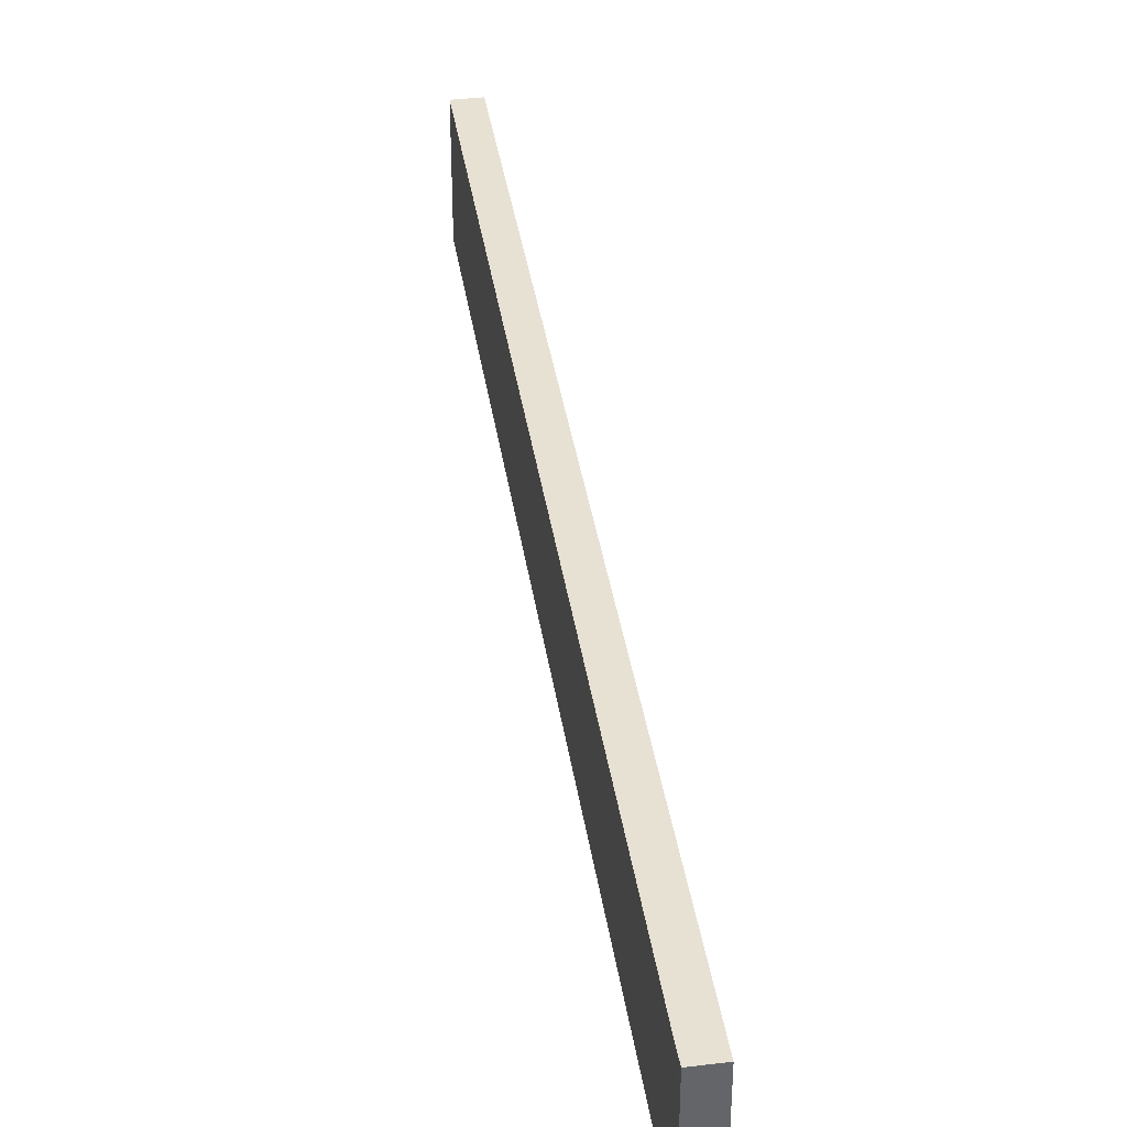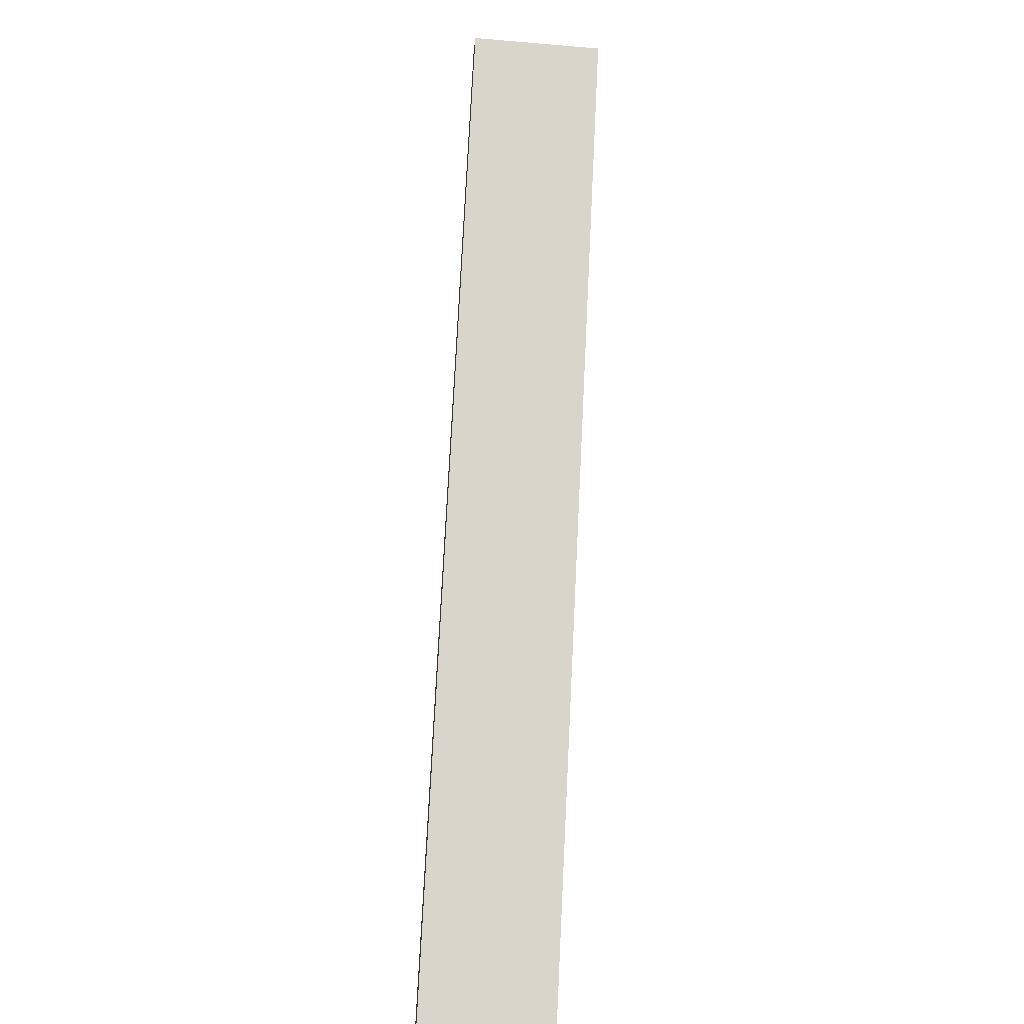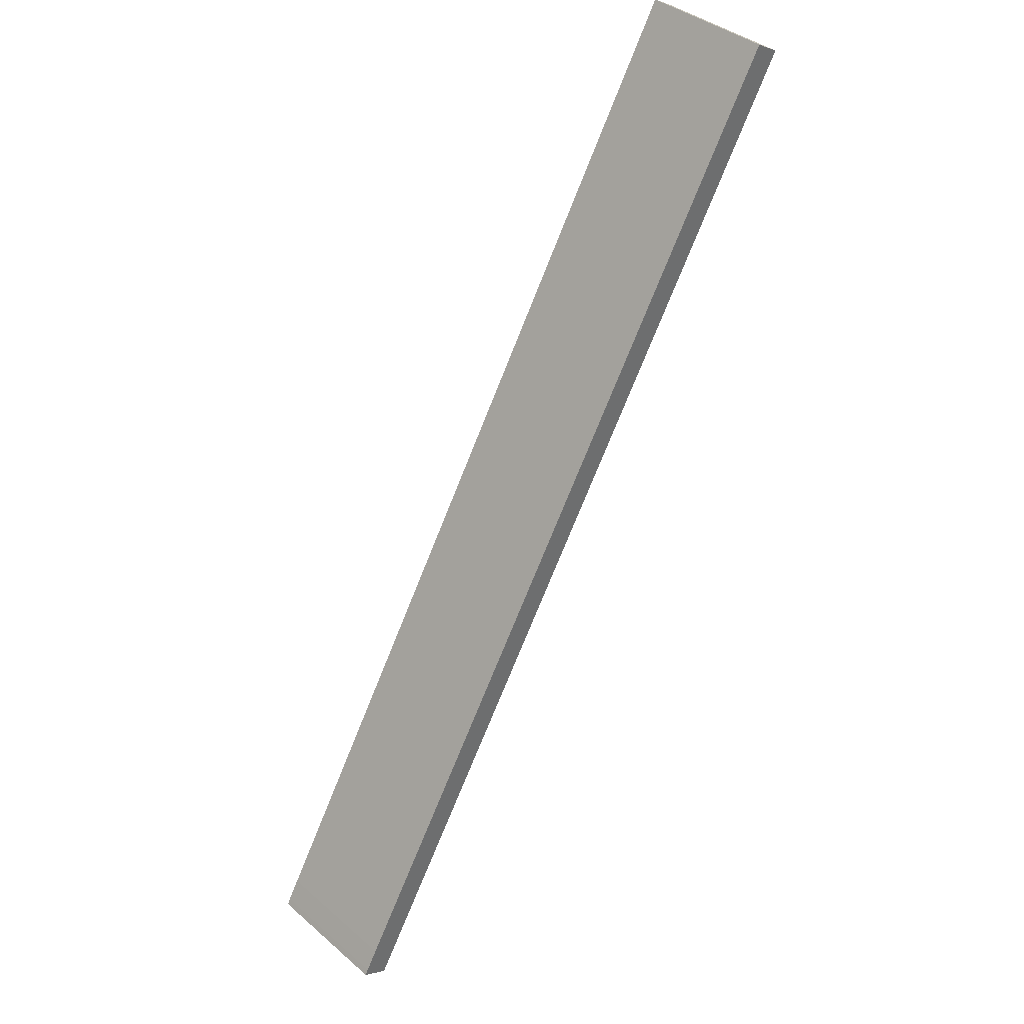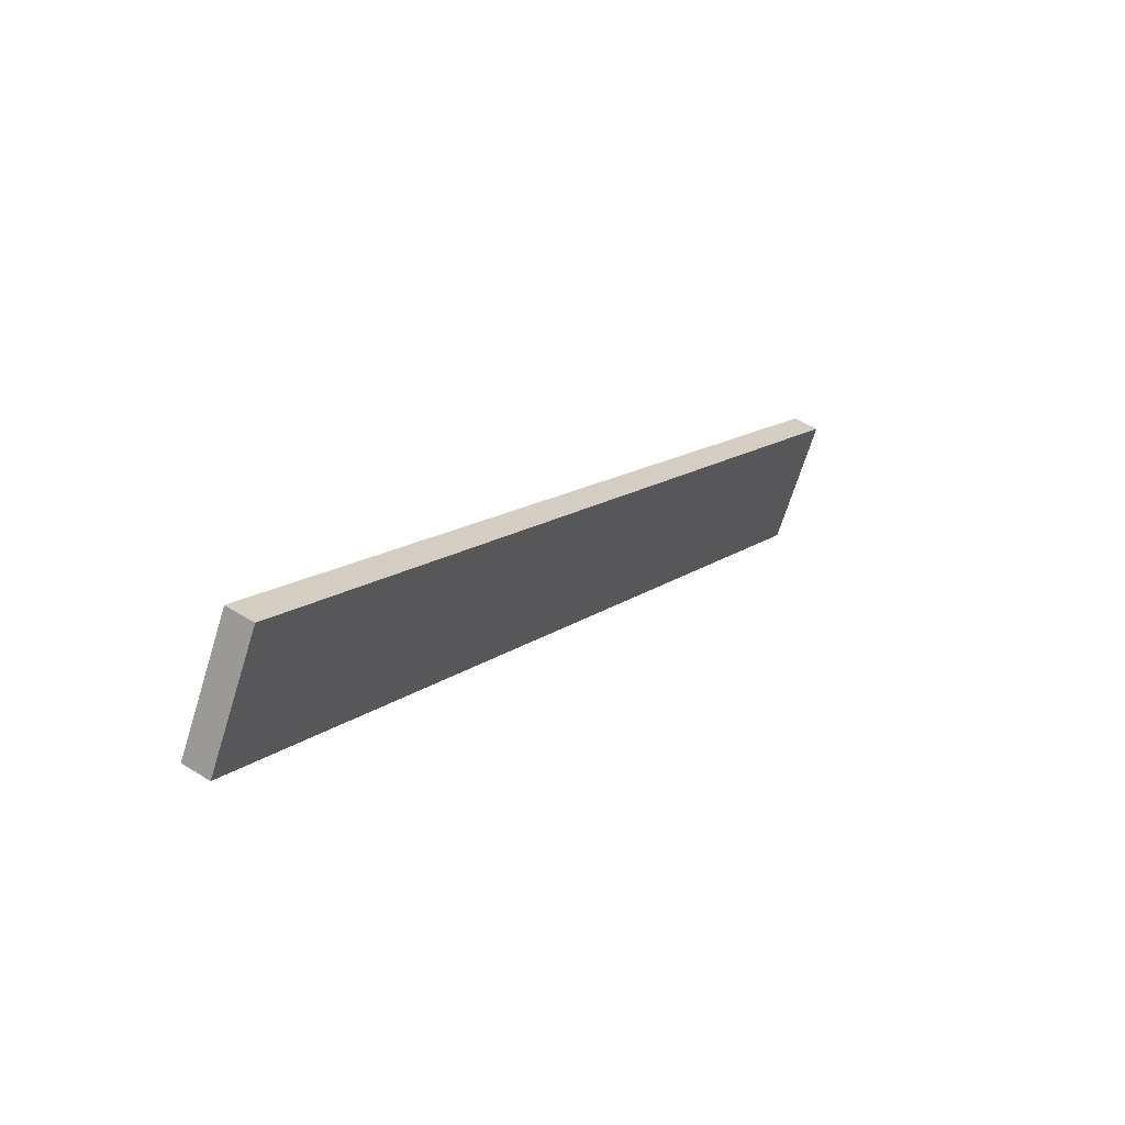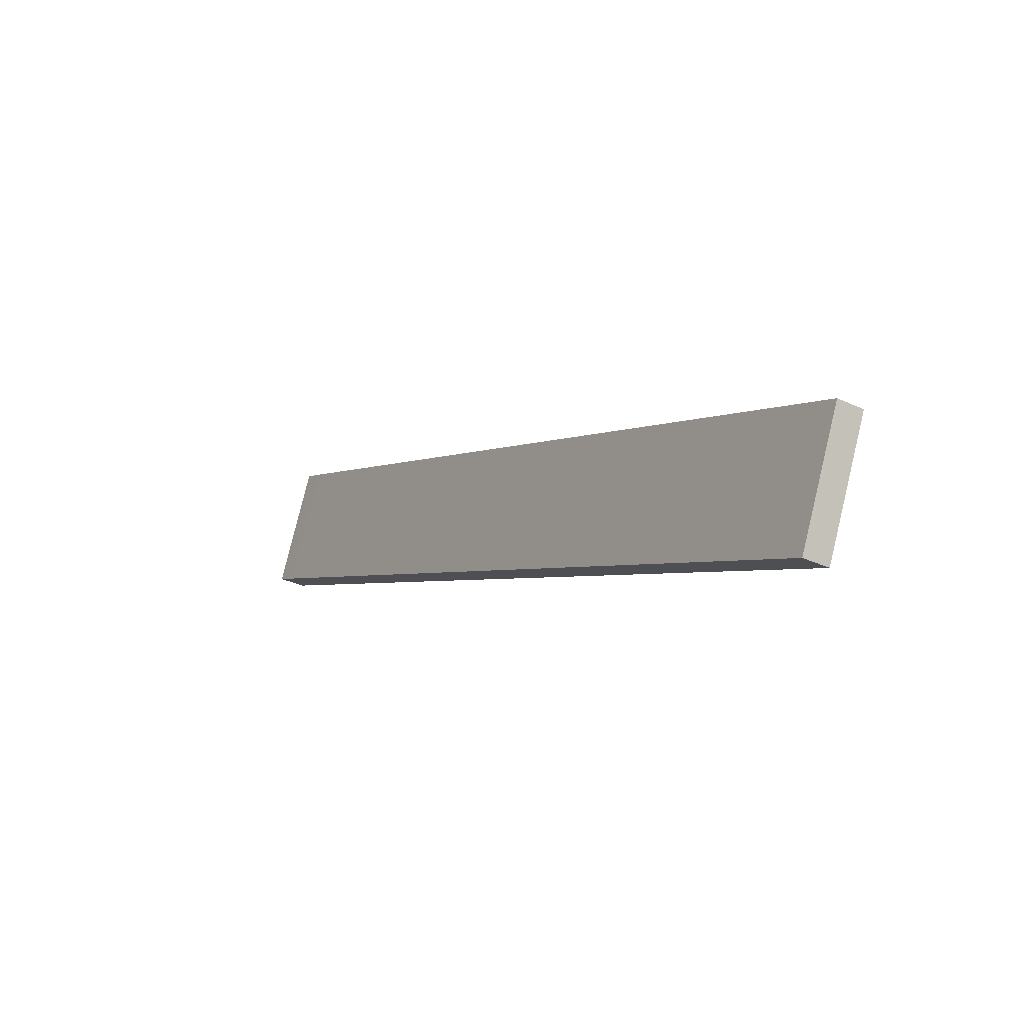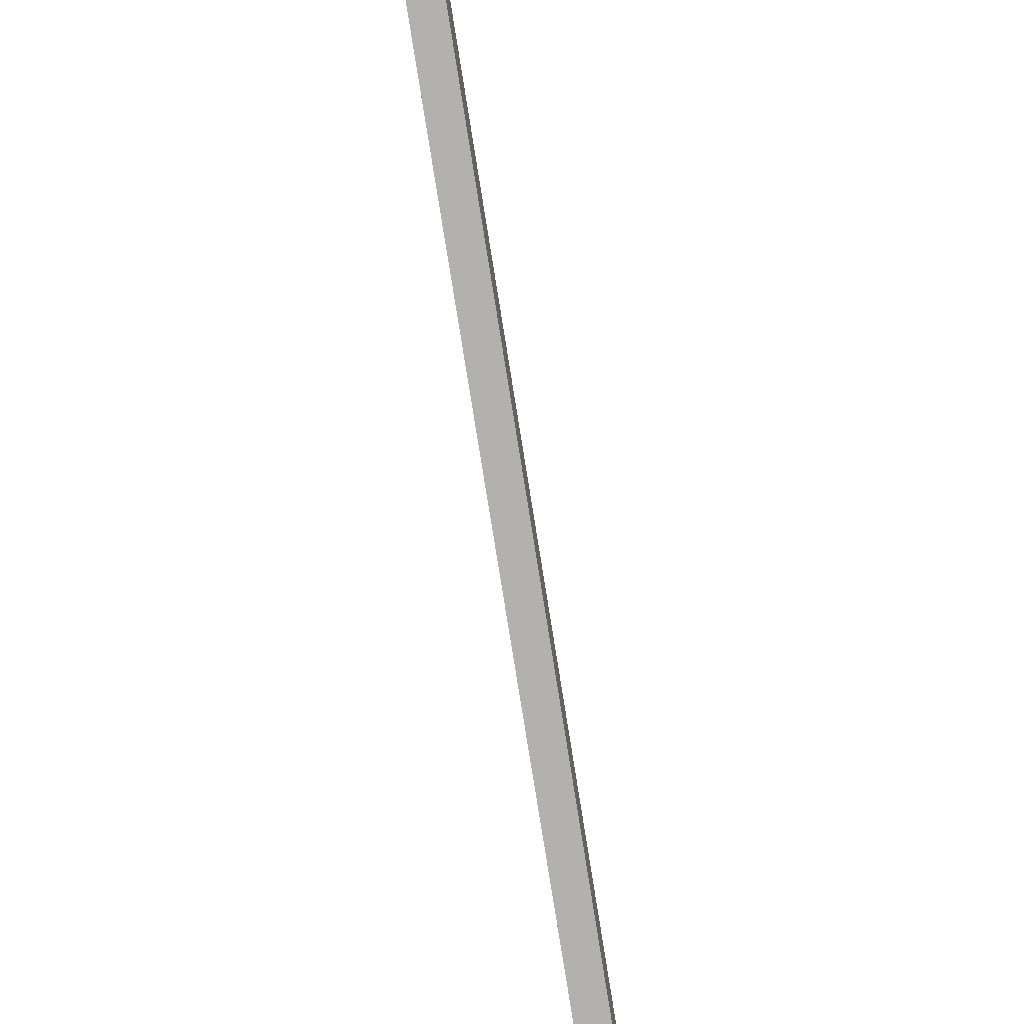
<metadata>
{"format":"obj","ext":"obj","renderer":"f3d","projection":"perspective","resolution":1024,"background":"white","views":[{"elev":38.9,"azim":141.0,"up":"+Y"},{"elev":-45.4,"azim":-95.6,"up":"+Z"},{"elev":38.8,"azim":136.9,"up":"+Z"},{"elev":-68.0,"azim":162.8,"up":"+Z"},{"elev":79.2,"azim":-166.4,"up":"+Z"},{"elev":-79.3,"azim":-21.3,"up":"+Y"}]}
</metadata>
<code>
v  0.26 1.424 0.151
v  0.428 1.424 -0.73
v  0 1.424 8.719e-17
v  5.734 1.424 -9.168
v  4.443 1.424 -7.581
v  5.629 1.424 -9.605
v  5.861 1.424 -9.388
v  5.895 1.424 -9.449
v  5.895 5.786e-16 -9.449
v  5.629 5.881e-16 -9.605
v  4.443 4.642e-16 -7.581
v  0.428 4.47e-17 -0.73
v  0 0 0
v  0.26 -9.246e-18 0.151
v  5.861 5.748e-16 -9.388
v  5.734 5.614e-16 -9.168
g defaultobject
f 1 2 3
f 2 1 4
f 2 4 5
f 5 4 6
f 6 4 7
f 6 7 8
f 9 6 8
f 6 9 10
f 10 5 6
f 5 10 11
f 5 11 2
f 2 11 12
f 2 12 3
f 3 12 13
f 13 1 3
f 1 13 14
f 15 7 4
f 7 15 8
f 8 15 9
f 14 4 1
f 4 14 16
f 4 16 15
f 12 14 13
f 14 12 16
f 16 12 11
f 16 11 10
f 16 10 15
f 15 10 9

</code>
